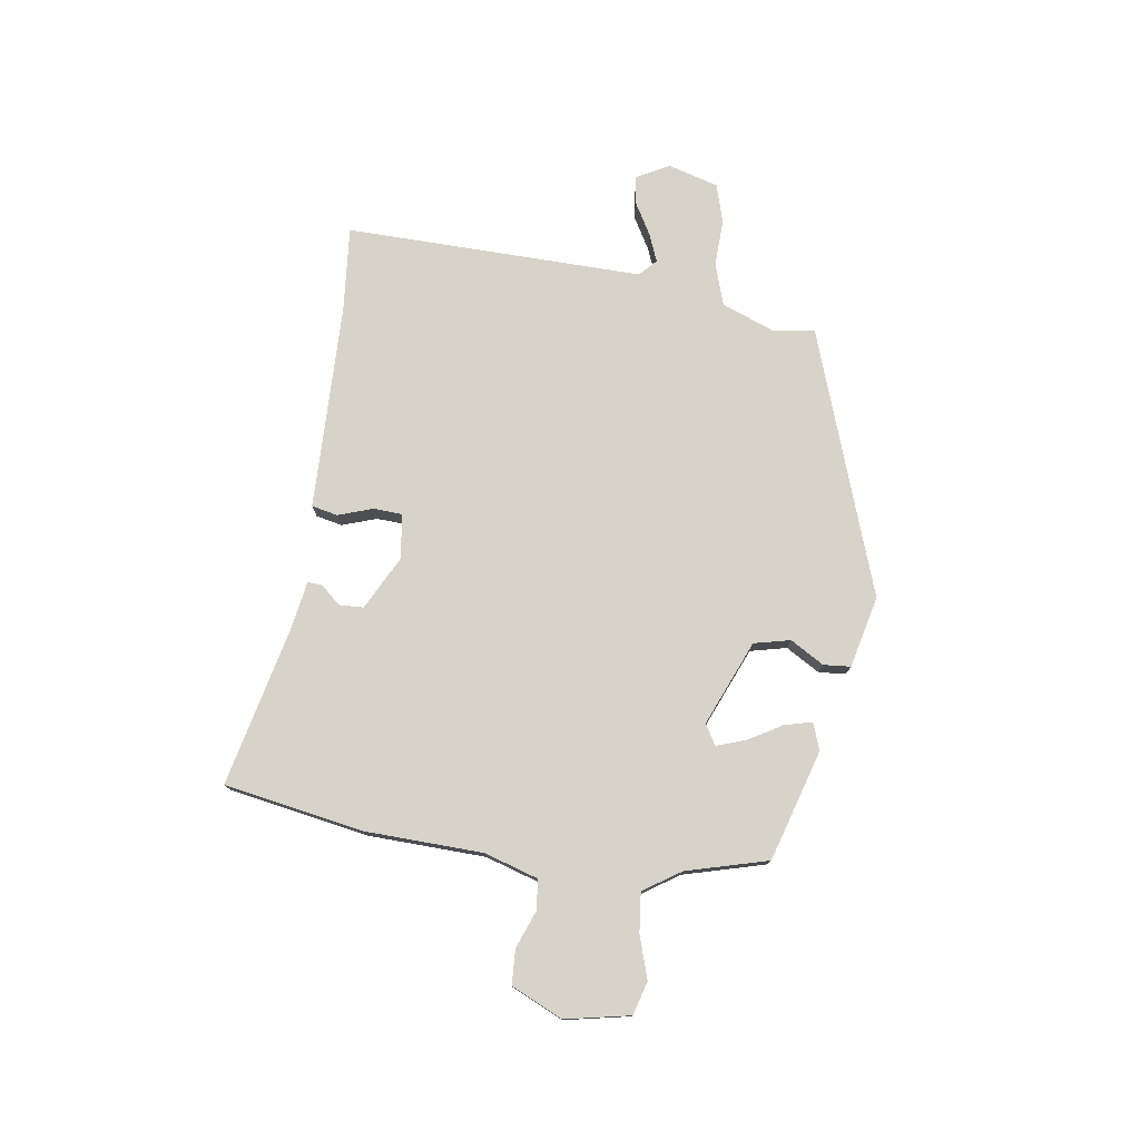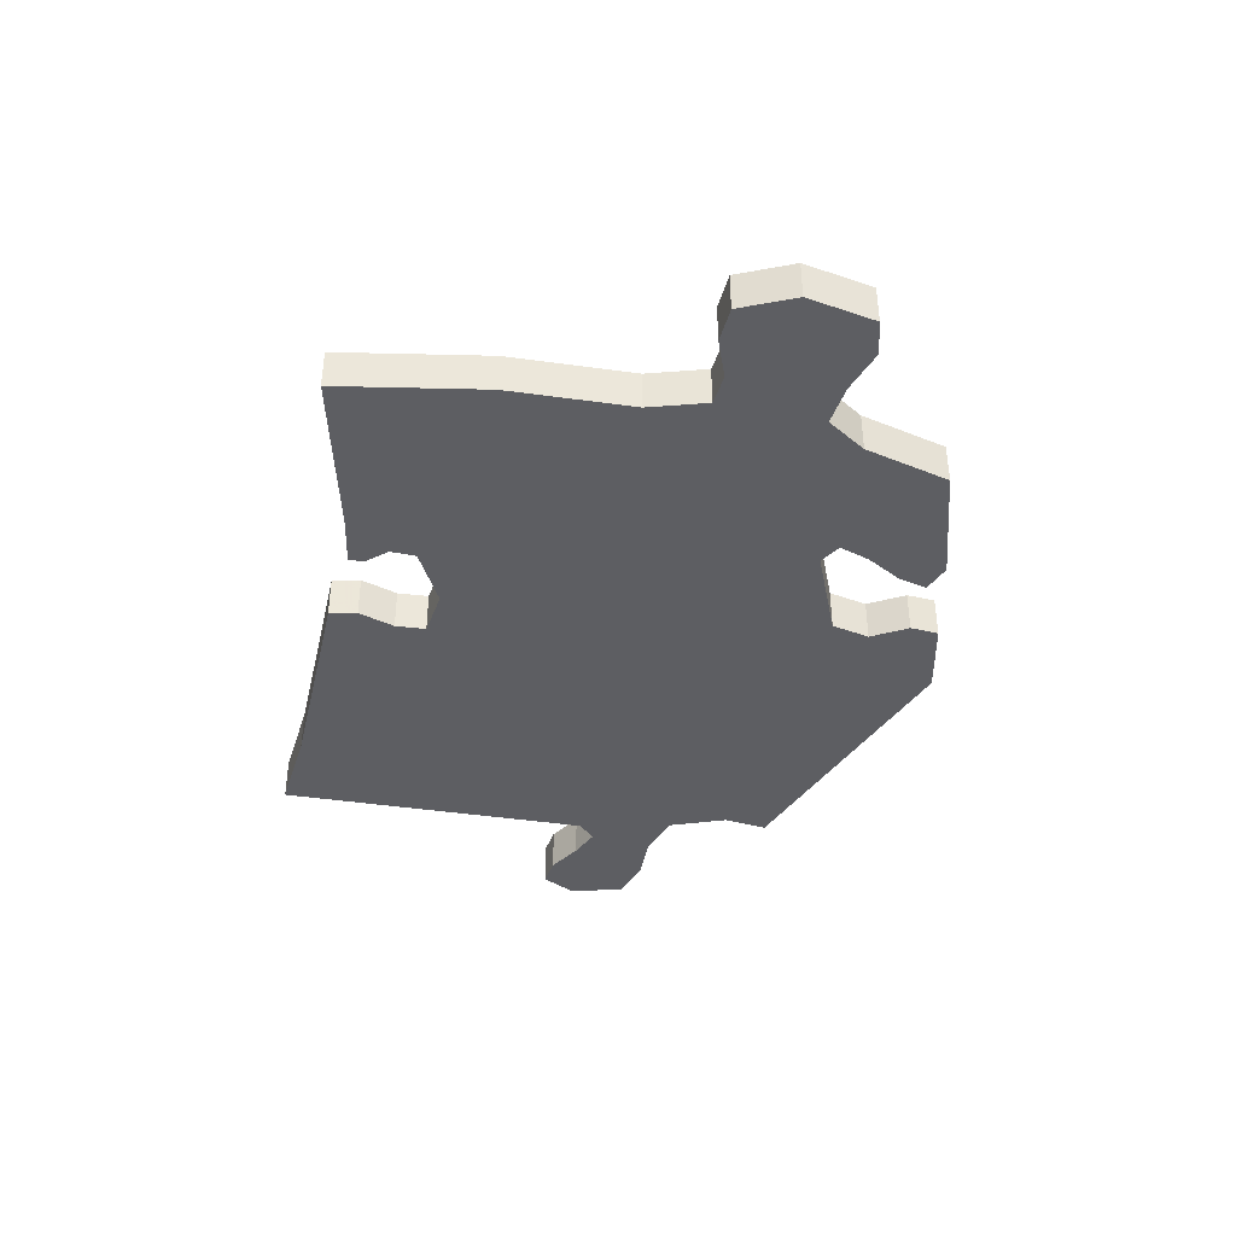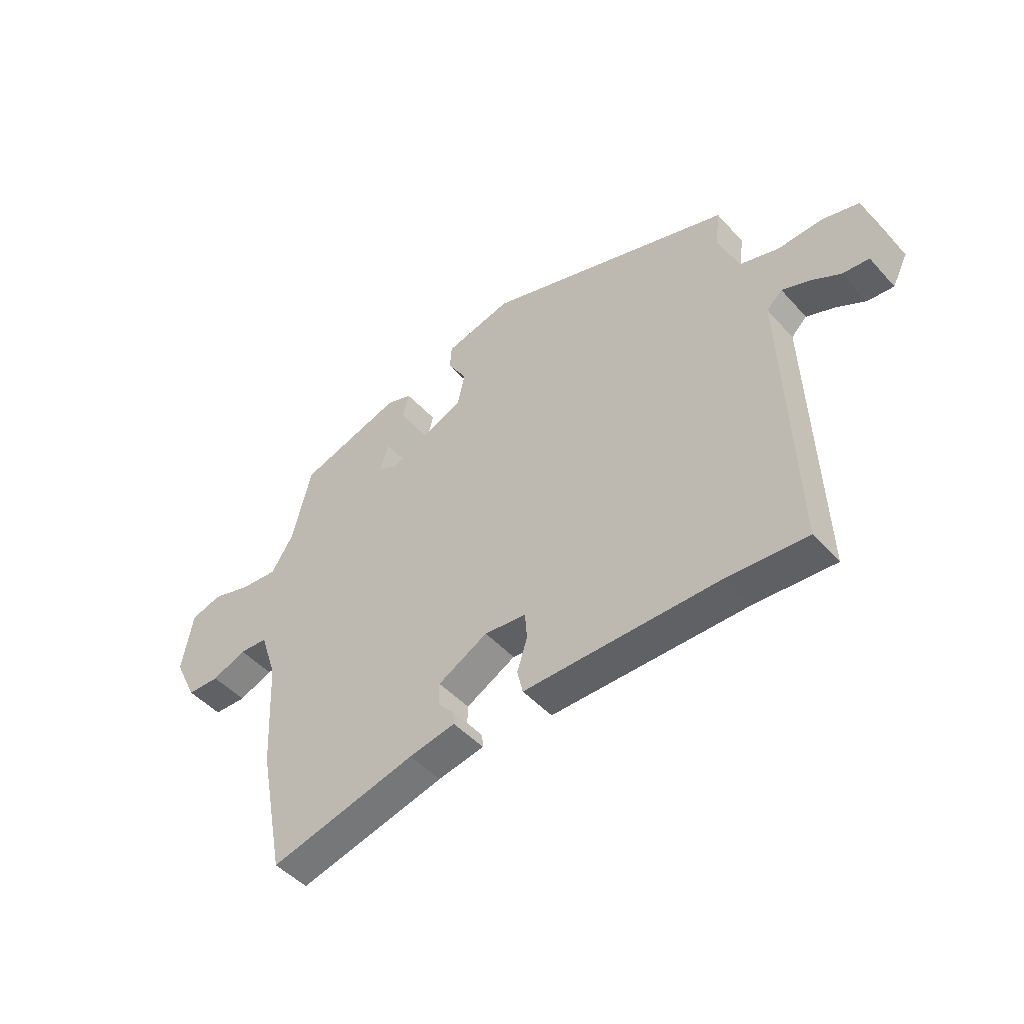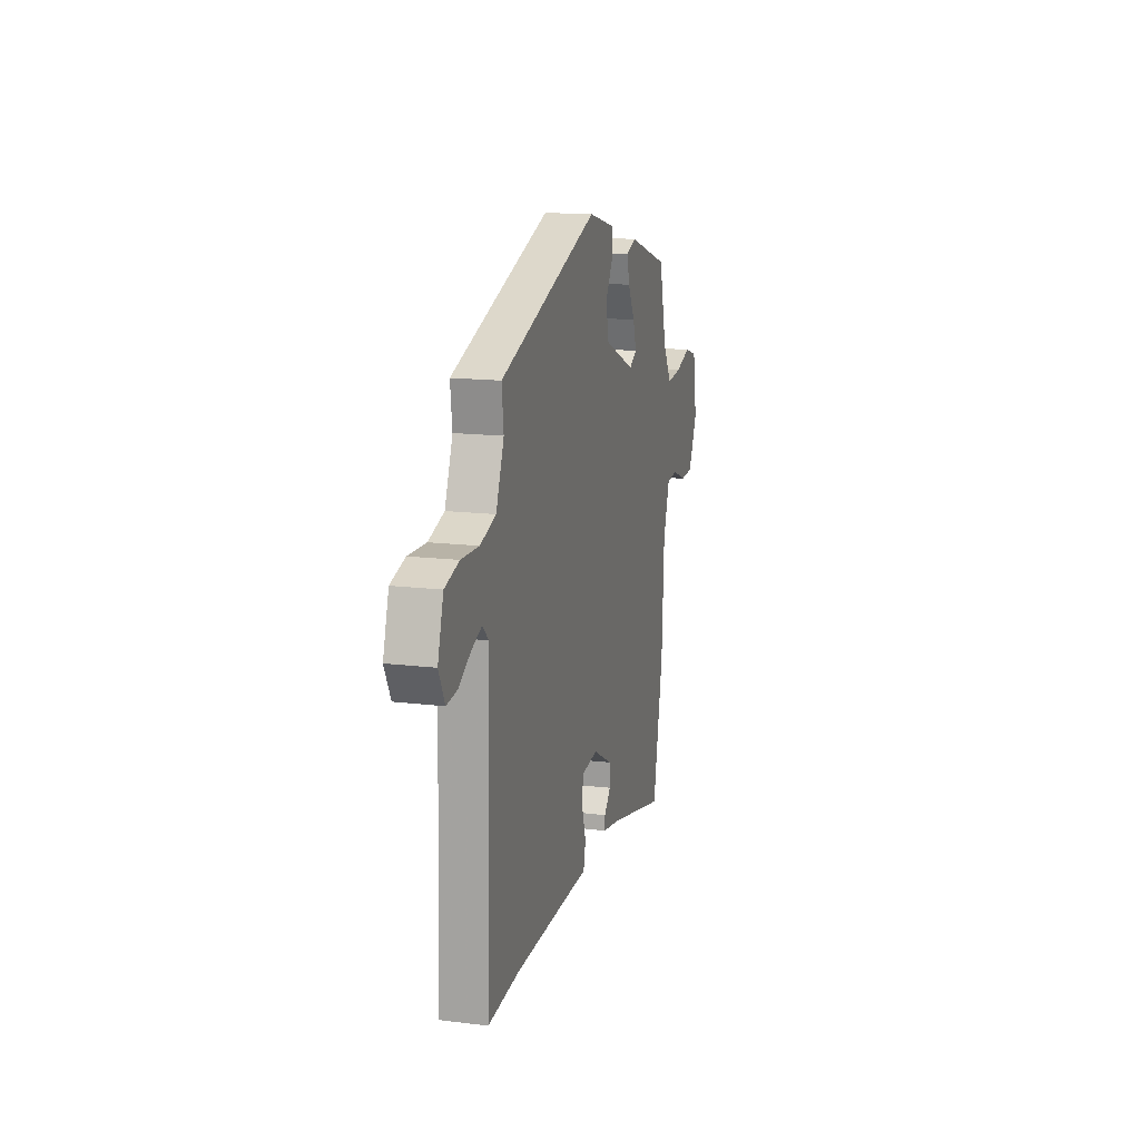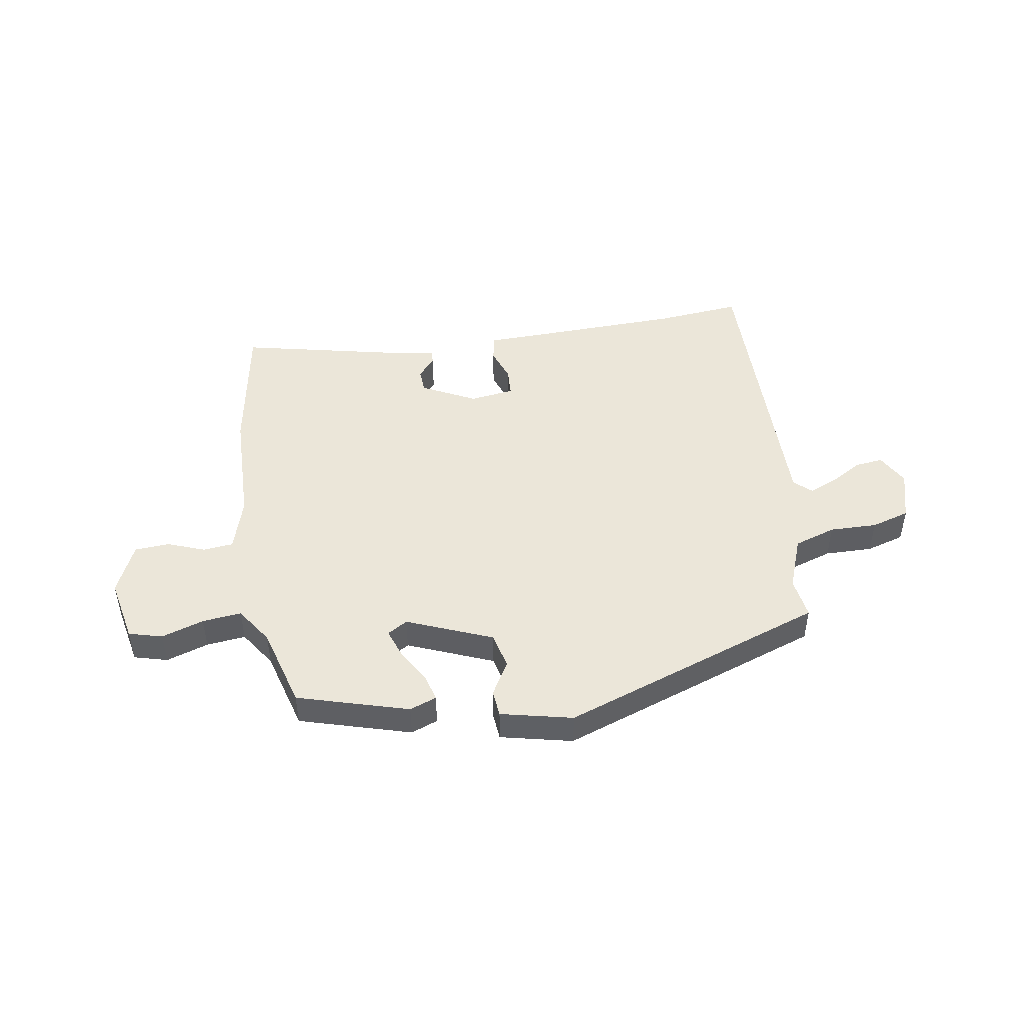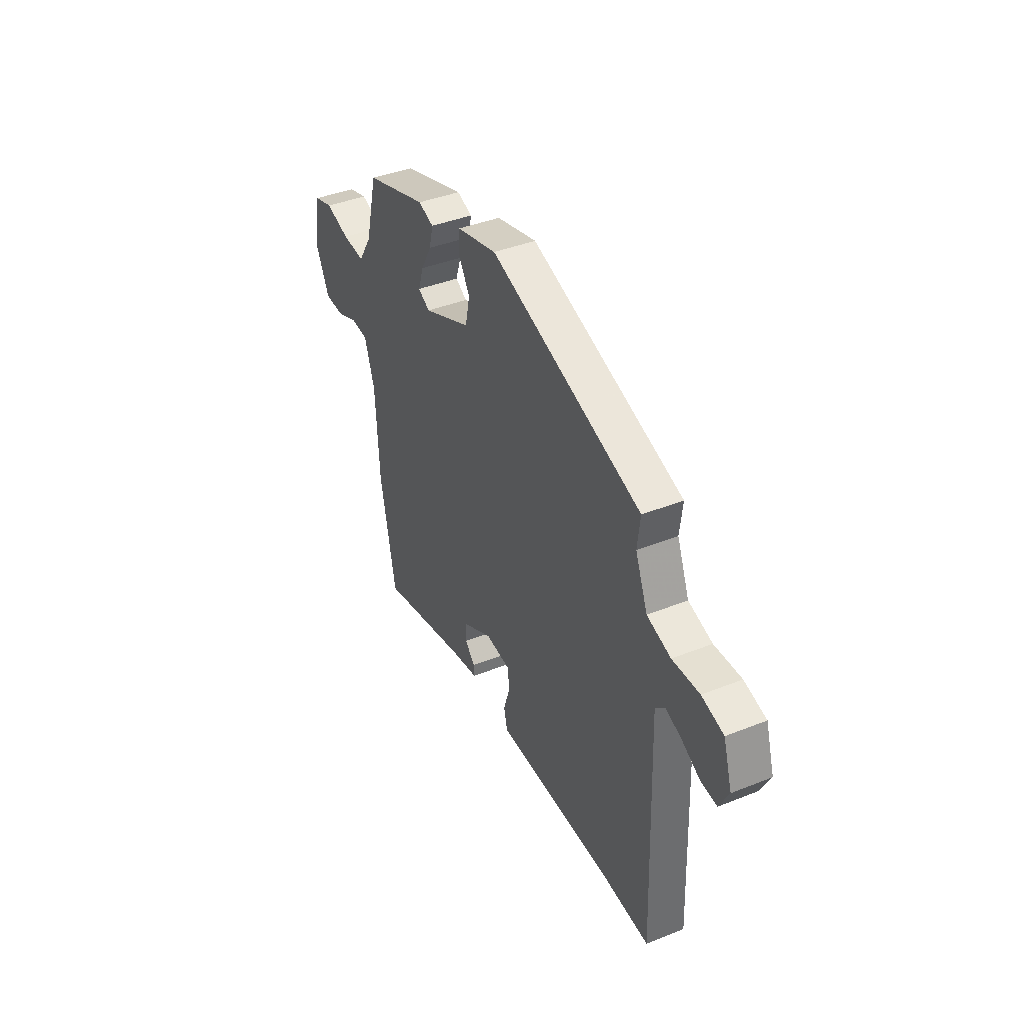
<metadata>
{"format":"obj","ext":"obj","renderer":"f3d","projection":"perspective","resolution":1024,"background":"white","views":[{"elev":76.5,"azim":-82.8,"up":"+Y"},{"elev":-39.3,"azim":-102.8,"up":"+Y"},{"elev":-47.6,"azim":39.7,"up":"+Z"},{"elev":15.4,"azim":104.4,"up":"+Z"},{"elev":47.1,"azim":-10.7,"up":"+Y"},{"elev":40.6,"azim":64.0,"up":"+Z"}]}
</metadata>
<code>
v 0.557 0.07 -0.504
v 0.402 0.07 -0.493
v 0.123 0.07 -0.492
v 0.026 0.07 -0.492
v 0.015 0.07 -0.445
v 0.035 0.07 -0.382
v 0.031 0.07 -0.33
v -0.05 0.07 -0.321
v -0.146 0.07 -0.373
v -0.147 0.07 -0.417
v -0.115 0.07 -0.452
v -0.113 0.07 -0.478
v -0.203 0.07 -0.495
v -0.487 0.07 -0.566
v -0.536 0.07 -0.316
v -0.547 0.07 -0.103
v -0.579 0.07 -0.006
v -0.634 0.07 -0.002
v -0.7 0.07 -0.029
v -0.763 0.07 -0.027
v -0.807 0.07 0.064
v -0.786 0.07 0.182
v -0.726 0.07 0.2
v -0.649 0.07 0.177
v -0.578 0.07 0.171
v -0.535 0.07 0.239
v -0.498 0.07 0.387
v -0.299 0.07 0.451
v -0.25 0.07 0.434
v -0.262 0.07 0.384
v -0.296 0.07 0.323
v -0.313 0.07 0.27
v -0.276 0.07 0.249
v -0.124 0.07 0.316
v -0.11 0.07 0.382
v -0.147 0.07 0.442
v -0.144 0.07 0.491
v -0.015 0.07 0.524
v 0.468 0.07 0.367
v 0.459 0.07 0.292
v 0.498 0.07 0.196
v 0.574 0.07 0.173
v 0.66 0.07 0.177
v 0.73 0.07 0.158
v 0.758 0.07 0.067
v 0.728 0.07 0.008
v 0.677 0.07 0.013
v 0.619 0.07 0.045
v 0.567 0.07 0.065
v 0.537 0.07 0.036
v 0.557 0 -0.504
v 0.402 0 -0.493
v 0.123 0 -0.492
v 0.026 0 -0.492
v 0.015 0 -0.445
v 0.035 0 -0.382
v 0.031 0 -0.33
v -0.05 0 -0.321
v -0.146 0 -0.373
v -0.147 0 -0.417
v -0.115 0 -0.452
v -0.113 0 -0.478
v -0.203 0 -0.495
v -0.487 0 -0.566
v -0.536 0 -0.316
v -0.547 0 -0.103
v -0.579 0 -0.006
v -0.634 0 -0.002
v -0.7 0 -0.029
v -0.763 0 -0.027
v -0.807 0 0.064
v -0.786 0 0.182
v -0.726 0 0.2
v -0.649 0 0.177
v -0.578 0 0.171
v -0.535 0 0.239
v -0.498 0 0.387
v -0.299 0 0.451
v -0.25 0 0.434
v -0.262 0 0.384
v -0.296 0 0.323
v -0.313 0 0.27
v -0.276 0 0.249
v -0.124 0 0.316
v -0.11 0 0.382
v -0.147 0 0.442
v -0.144 0 0.491
v -0.015 0 0.524
v 0.468 0 0.367
v 0.459 0 0.292
v 0.498 0 0.196
v 0.574 0 0.173
v 0.66 0 0.177
v 0.73 0 0.158
v 0.758 0 0.067
v 0.728 0 0.008
v 0.677 0 0.013
v 0.619 0 0.045
v 0.567 0 0.065
v 0.537 0 0.036
f 45 46 47 48
f 45 48 49
f 42 43 44 45
f 41 42 45 49
f 37 38 39 40
f 35 36 37 40
f 34 35 40 41
f 33 34 41 49
f 28 29 30 31
f 26 27 28 31
f 25 26 31 32
f 21 22 23 24
f 21 24 25
f 18 19 20 21
f 17 18 21 25
f 16 17 25 32
f 13 14 15 16
f 10 11 12 13
f 9 10 13 16
f 8 9 16 32
f 3 4 5 6
f 2 3 6 7
f 50 1 2 7
f 33 49 50 7
f 7 8 32 33
f 98 97 96 95
f 99 98 95
f 95 94 93 92
f 99 95 92 91
f 90 89 88 87
f 90 87 86 85
f 91 90 85 84
f 99 91 84 83
f 81 80 79 78
f 81 78 77 76
f 82 81 76 75
f 74 73 72 71
f 75 74 71
f 71 70 69 68
f 75 71 68 67
f 82 75 67 66
f 66 65 64 63
f 63 62 61 60
f 66 63 60 59
f 82 66 59 58
f 56 55 54 53
f 57 56 53 52
f 57 52 51 100
f 57 100 99 83
f 83 82 58 57
f 1 51 52 2
f 2 52 53 3
f 3 53 54 4
f 4 54 55 5
f 5 55 56 6
f 6 56 57 7
f 7 57 58 8
f 8 58 59 9
f 9 59 60 10
f 10 60 61 11
f 11 61 62 12
f 12 62 63 13
f 13 63 64 14
f 14 64 65 15
f 15 65 66 16
f 16 66 67 17
f 17 67 68 18
f 18 68 69 19
f 19 69 70 20
f 20 70 71 21
f 21 71 72 22
f 22 72 73 23
f 23 73 74 24
f 24 74 75 25
f 25 75 76 26
f 26 76 77 27
f 27 77 78 28
f 28 78 79 29
f 29 79 80 30
f 30 80 81 31
f 31 81 82 32
f 32 82 83 33
f 33 83 84 34
f 34 84 85 35
f 35 85 86 36
f 36 86 87 37
f 37 87 88 38
f 38 88 89 39
f 39 89 90 40
f 40 90 91 41
f 41 91 92 42
f 42 92 93 43
f 43 93 94 44
f 44 94 95 45
f 45 95 96 46
f 46 96 97 47
f 47 97 98 48
f 48 98 99 49
f 49 99 100 50
f 50 100 51 1

</code>
